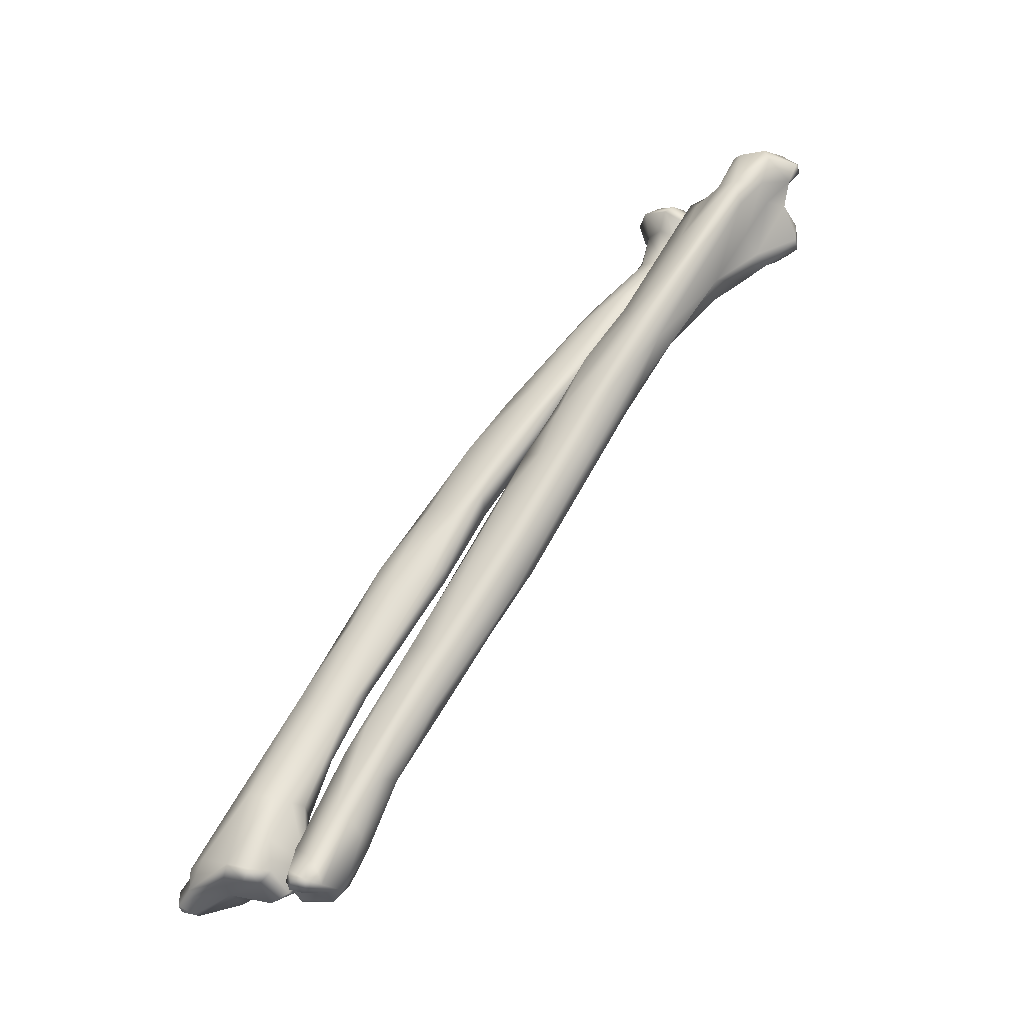
<metadata>
{"format":"obj","ext":"obj","renderer":"f3d","projection":"perspective","resolution":1024,"background":"white","views":[{"elev":-9.2,"azim":-126.1,"up":"+Y"}]}
</metadata>
<code>
g RightLeg-Back
v 0.004491 -0.01311 -0.01147
v 0.003444 -0.008937 -0.006902
v 0.006163 -0.006023 -0.01134
v 0.005819 -0.01697 -0.01689
v 0.006482 -0.009673 -0.01982
v 0.008401 -0.02309 -0.02896
v 0.006637 -0.02588 -0.02461
v 0.00784 0.0006452 -0.0107
v 0.006545 -0.003113 -0.006826
v 0.006814 0.0006233 -0.0138
v 0.004826 0.002561 -0.01072
v 0.004561 -0.006804 -0.02046
v 0.002976 -0.0005715 -0.0156
v 0.002919 0.003946 -0.00978
v -0.0007189 0.00181 -0.01407
v 0.002525 0.006554 -0.008797
v -0.000403 -0.008683 -0.0227
v -0.005377 0.001716 -0.01453
v -0.003676 0.007552 -0.01127
v 0.005853 -0.02093 -0.02987
v -0.000717 0.007925 -0.01011
v -8.507e-05 0.01012 -0.005326
v 0.00194 0.009495 -0.006675
v 0.003342 0.009593 -0.00473
v 0.004282 0.008574 -0.003476
v 0.002903 0.009424 -0.002283
v 0.002581 0.007458 1.492e-05
v 4.173e-05 0.008352 0.001702
v 0.002115 0.005778 0.002236
v 0.0002823 0.005716 0.003088
v -0.00616 0.008263 -0.007999
v -0.00623 0.007418 -6.71e-05
v -0.003783 0.006096 0.0009151
v -0.004942 0.00877 -0.002658
v -0.006715 0.00564 -0.0001637
v -0.00192 0.003272 -0.002874
v -0.008171 0.006383 -0.002242
v -0.004662 0.002767 -0.002208
v -0.002643 -0.0007758 -0.002817
v -0.007699 0.006202 -0.008339
v -0.008251 0.002905 -0.00417
v -0.004286 -0.000252 -0.002211
v -0.002116 -0.003401 -0.002024
v -0.004442 -0.003703 -0.000789
v -0.006168 -0.000957 -0.003482
v -0.005802 -0.0008035 -0.007171
v -0.007696 0.001561 -0.0102
v -0.007102 -0.002793 -0.0146
v -0.004152 -0.007501 -0.01131
v -0.003336 -0.01607 -0.01725
v -0.005802 -0.0008035 -0.007171
v -0.003615 -0.009885 -0.007933
v -0.001585 -0.01417 -0.008942
v -0.006168 -0.000957 -0.003482
v -0.006706 -0.006771 -0.001467
v -0.002991 -0.01117 -0.00502
v -0.004682 -0.007592 0.0008808
v -0.005321 -0.01136 -0.02258
v -0.002615 -0.02771 -0.0297
v -0.003516 -0.01367 -0.02547
v 0.0007983 -0.02386 -0.03316
v -0.0006126 -0.02841 -0.03523
v -0.0005075 -0.03685 -0.03824
v 0.007522 -0.03039 -0.03722
v 0.007301 -0.04047 -0.04337
v 0.009896 -0.0306 -0.03599
v 0.002971 -0.0423 -0.04306
v 0.0104 -0.03819 -0.04083
v 0.01269 -0.04465 -0.04253
v 0.01039 -0.03032 -0.03371
v 0.01177 -0.05601 -0.04384
v 0.01182 -0.04772 -0.04697
v 0.006764 -0.04812 -0.04762
v 0.005764 -0.06129 -0.0539
v 0.001783 -0.04578 -0.04298
v 0.01087 -0.05576 -0.05254
v 0.01514 -0.07261 -0.0618
v 0.01645 -0.07325 -0.05807
v 0.002092 -0.04893 -0.04084
v 0.004533 -0.06397 -0.05244
v 0.0152 -0.07203 -0.05367
v 0.01232 -0.06753 -0.04839
v 0.01577 -0.08561 -0.06028
v 0.01897 -0.08921 -0.06622
v 0.0191 -0.106 -0.07326
v 0.0181 -0.08232 -0.06564
v 0.000405 -0.03695 -0.03227
v 0.0148 -0.07994 -0.06703
v 0.01817 -0.09716 -0.07708
v 0.02009 -0.0949 -0.07274
v 0.02091 -0.1063 -0.07746
v 0.01019 -0.06773 -0.05957
v 0.01026 -0.08077 -0.06597
v 0.01516 -0.09265 -0.0749
v 0.02179 -0.117 -0.07861
v 0.01722 -0.1176 -0.07655
v 0.02 -0.1062 -0.08094
v 0.00806 -0.07941 -0.06247
v 0.01354 -0.106 -0.08147
v 0.01954 -0.1197 -0.07871
v 0.01645 -0.1199 -0.07975
v 0.02275 -0.1135 -0.08186
v 0.02136 -0.1201 -0.08244
v 0.0197 -0.1197 -0.08361
v 0.02316 -0.1187 -0.08183
v 0.02197 -0.1169 -0.08513
v 0.0184 -0.1176 -0.0859
v 0.01779 -0.112 -0.08589
v 0.01365 -0.1127 -0.0863
v 0.01645 -0.1164 -0.08814
v 0.0152 -0.1179 -0.08837
v 0.01407 -0.1151 -0.08915
v 0.01357 -0.1168 -0.08912
v 0.01336 -0.1184 -0.08675
v 0.01197 -0.1164 -0.08743
v 0.01158 -0.1152 -0.08565
v 0.01203 -0.1172 -0.08455
v 0.01336 -0.1184 -0.08675
v 0.01187 -0.1074 -0.0799
v 0.01059 -0.09251 -0.07217
v 0.01408 -0.1182 -0.0796
v 0.01208 -0.11 -0.07764
v 0.01071 -0.1012 -0.07503
v 0.009129 -0.0901 -0.06641
v 0.01185 -0.1015 -0.0715
v 0.006707 -0.07224 -0.05333
v 0.0184 -0.1176 -0.0859
v 0.0152 -0.1179 -0.08837
v 0.01645 -0.1199 -0.07975
v 0.0197 -0.1197 -0.08361
v 0.01722 -0.1176 -0.07655
v 0.0134 -0.1122 -0.07573
v 0.01579 -0.1046 -0.07143
v 0.0191 -0.106 -0.07326
v 0.01577 -0.08561 -0.06028
v 0.01193 -0.09085 -0.06345
v 0.01114 -0.07798 -0.05438
v 0.01232 -0.06753 -0.04839
v 0.006472 -0.06801 -0.04943
v 0.008261 -0.05716 -0.04238
v 0.01177 -0.05601 -0.04384
v 0.003852 -0.03988 -0.03169
v 0.006702 -0.0361 -0.02969
v 0.006637 -0.02588 -0.02461
v -0.0006636 -0.02602 -0.02404
v 0.002967 -0.02689 -0.02248
v -0.0009277 -0.01872 -0.01555
v 0.00309 -0.01982 -0.01575
v 0.005819 -0.01697 -0.01689
v 0.001952 -0.01631 -0.01144
v 0.003638 -0.0163 -0.01448
v 0.004491 -0.01311 -0.01147
v 0.003444 -0.008937 -0.006902
v 1.011e-05 -0.01071 -0.005294
v -0.001746 -0.009724 -0.001537
v 0.002372 -0.006591 0.0007519
v -0.001585 -0.007286 0.002526
v 0.006198 -0.006459 -0.006829
v 0.006163 -0.006023 -0.01134
v 0.006545 -0.003113 -0.006826
v 0.007086 -0.003869 -0.003896
v 0.005575 -0.001186 -0.006954
v 0.006515 -0.002886 -0.001399
v 0.003419 -0.003488 0.0008076
v -0.002116 -0.003401 -0.002024
v -0.001055 -0.001666 -0.005069
v 0.003419 -0.003488 0.0008076
v -0.0001116 -0.005279 0.001176
v -0.002116 -0.003401 -0.002024
v -0.004442 -0.003703 -0.000789
v -0.006351 -0.004191 -0.0008756
v -0.006706 -0.006771 -0.001467
v -0.006168 -0.000957 -0.003482
v 0.004282 0.008574 -0.003476
v 0.002525 0.006554 -0.008797
v 0.002581 0.007458 1.492e-05
v 0.000955 0.004364 -0.00321
v 0.002919 0.003946 -0.00978
v 0.001993 0.005205 0.001643
v 0.002115 0.005778 0.002236
v 0.0002823 0.005716 0.003088
v 0.000586 0.005068 0.002454
v -0.003783 0.006096 0.0009151
v -0.00192 0.003272 -0.002874
v 0.001121 0.002999 -0.006284
v 0.00181 0.0001014 -0.007567
v 0.004826 0.002561 -0.01072
v 0.00784 0.0006452 -0.0107
v 0.005575 -0.001186 -0.006954
v 0.006545 -0.003113 -0.006826
v -0.001055 -0.001666 -0.005069
v -0.002643 -0.0007758 -0.002817
v -0.002116 -0.003401 -0.002024
v 0.01705 -0.01776 -0.009306
v 0.01502 -0.01905 -0.01554
v 0.01522 -0.01447 -0.0113
v 0.01781 -0.02876 -0.0245
v 0.01441 -0.02849 -0.02729
v 0.01514 -0.03462 -0.03442
v 0.01967 -0.02186 -0.01509
v 0.01963 -0.01869 -0.009273
v 0.01777 -0.03639 -0.03341
v 0.0196 -0.05589 -0.04963
v 0.02013 -0.03714 -0.03279
v 0.02233 -0.05614 -0.04737
v 0.02107 -0.02791 -0.02376
v 0.02212 -0.0683 -0.05575
v 0.02042 -0.06651 -0.05685
v 0.02405 -0.08641 -0.06875
v 0.02553 -0.07376 -0.05805
v 0.02565 -0.05782 -0.04768
v 0.02727 -0.08753 -0.06753
v 0.02527 -0.09824 -0.07527
v 0.02977 -0.07781 -0.06062
v 0.03212 -0.08472 -0.06601
v 0.03084 -0.1028 -0.07672
v 0.02742 -0.1026 -0.0769
v 0.02603 -0.1073 -0.0787
v 0.02465 -0.1054 -0.08039
v 0.02282 -0.1143 -0.08115
v 0.02964 -0.0622 -0.05157
v 0.02353 -0.04342 -0.03783
v 0.02276 -0.03204 -0.02911
v 0.02428 -0.02847 -0.0295
v 0.02647 -0.04468 -0.04083
v 0.02714 -0.04088 -0.04202
v 0.0316 -0.06455 -0.0553
v 0.02294 -0.02203 -0.02092
v 0.02214 -0.01824 -0.01477
v 0.02223 -0.01678 -0.01745
v 0.02097 -0.01392 -0.01919
v 0.02264 -0.01653 -0.009887
v 0.02258 -0.01139 -0.0124
v 0.02186 -0.009471 -0.008343
v 0.01955 -0.01616 -0.007892
v 0.01705 -0.01776 -0.009306
v 0.01782 -0.01157 -0.008113
v 0.01522 -0.01447 -0.0113
v 0.01516 -0.01019 -0.009902
v 0.01371 -0.006189 -0.007002
v 0.0165 -0.007242 -0.005497
v 0.02036 -0.006324 -0.00532
v 0.02306 -0.004326 -0.006014
v 0.02158 -0.006681 -0.01176
v 0.02292 -0.002499 -0.009279
v 0.02028 -0.001649 -0.01219
v 0.02012 -0.006928 -0.01409
v 0.01752 -0.008204 -0.01612
v 0.01377 -0.007998 -0.01474
v 0.01621 -0.001551 -0.01299
v 0.01339 -0.00319 -0.01156
v 0.01343 -0.008608 -0.01226
v 0.01293 -0.005297 -0.009515
v 0.01516 -0.01019 -0.009902
v 0.01371 -0.006189 -0.007002
v 0.01325 -0.01365 -0.01401
v 0.01522 -0.01447 -0.0113
v 0.01276 -0.02028 -0.02118
v 0.01502 -0.01905 -0.01554
v 0.01441 -0.02849 -0.02729
v 0.0124 -0.01431 -0.01972
v 0.01383 -0.02592 -0.02928
v 0.01514 -0.03462 -0.03442
v 0.01565 -0.01553 -0.02347
v 0.01559 -0.03067 -0.03487
v 0.0194 -0.02088 -0.02898
v 0.01931 -0.03385 -0.03965
v 0.01785 -0.04434 -0.04618
v 0.01551 -0.03638 -0.03858
v 0.01656 -0.04483 -0.04344
v 0.0196 -0.05589 -0.04963
v 0.01881 -0.0534 -0.05054
v 0.02042 -0.06651 -0.05685
v 0.02078 -0.01846 -0.02632
v 0.02404 -0.03573 -0.0415
v 0.02412 -0.02847 -0.03426
v 0.02056 -0.05808 -0.05505
v 0.02152 -0.04673 -0.0495
v 0.02537 -0.04461 -0.0488
v 0.02805 -0.04527 -0.0476
v 0.0222 -0.05596 -0.05515
v 0.03215 -0.06321 -0.05772
v 0.02619 -0.05537 -0.05603
v 0.0304 -0.05819 -0.05705
v 0.03452 -0.07914 -0.06692
v 0.02491 -0.06503 -0.06289
v 0.02902 -0.06606 -0.06411
v 0.03252 -0.07719 -0.06981
v 0.02755 -0.07518 -0.07007
v 0.0235 -0.07306 -0.06644
v 0.02073 -0.06723 -0.05946
v 0.0239 -0.08878 -0.07258
v 0.02405 -0.08641 -0.06875
v 0.02527 -0.09824 -0.07527
v 0.02465 -0.1054 -0.08039
v 0.02677 -0.08836 -0.07645
v 0.03111 -0.08786 -0.07772
v 0.03461 -0.08536 -0.07297
v 0.02476 -0.1049 -0.08274
v 0.02282 -0.1143 -0.08115
v 0.02622 -0.1039 -0.08561
v 0.0235 -0.1106 -0.08709
v 0.02309 -0.1153 -0.08704
v 0.02272 -0.1187 -0.08415
v 0.02458 -0.1173 -0.08832
v 0.02334 -0.1149 -0.09091
v 0.02447 -0.1169 -0.09109
v 0.02618 -0.1142 -0.09309
v 0.02965 -0.1036 -0.08767
v 0.03366 -0.1067 -0.08957
v 0.03254 -0.1135 -0.09389
v 0.03806 -0.1184 -0.0933
v 0.03423 -0.09332 -0.07955
v 0.03728 -0.1152 -0.09353
v 0.03914 -0.1158 -0.09205
v 0.03827 -0.1081 -0.08592
v 0.03611 -0.09509 -0.07733
v 0.02942 -0.1169 -0.09198
v 0.02447 -0.1169 -0.09109
v 0.02458 -0.1173 -0.08832
v 0.0331 -0.1192 -0.08864
v 0.03692 -0.1195 -0.09273
v 0.04193 -0.1189 -0.09295
v 0.03465 -0.08656 -0.07055
v 0.03209 -0.0908 -0.06985
v 0.036 -0.09818 -0.07667
v 0.03938 -0.109 -0.08341
v 0.04031 -0.121 -0.0939
v 0.03692 -0.1195 -0.09273
v 0.03883 -0.1222 -0.09204
v 0.0331 -0.1192 -0.08864
v 0.04026 -0.1226 -0.0903
v 0.04166 -0.1219 -0.09266
v 0.04321 -0.1211 -0.09044
v 0.04312 -0.1158 -0.0881
v 0.04229 -0.1171 -0.08323
v 0.03901 -0.1098 -0.08148
v 0.03731 -0.1097 -0.08023
v 0.04143 -0.1199 -0.08396
v 0.04026 -0.1226 -0.0903
v 0.03599 -0.1207 -0.08469
v 0.0331 -0.1192 -0.08864
v 0.03885 -0.1171 -0.0816
v 0.03505 -0.1152 -0.08194
v 0.03599 -0.1207 -0.08469
v 0.03426 -0.1003 -0.07605
v 0.0344 -0.1051 -0.07866
v 0.03174 -0.1195 -0.08481
v 0.0331 -0.1192 -0.08864
v 0.02917 -0.113 -0.0803
v 0.03001 -0.1174 -0.08344
v 0.02596 -0.1142 -0.07926
v 0.02596 -0.1203 -0.08539
v 0.02458 -0.1173 -0.08832
v 0.02272 -0.1187 -0.08415
v 0.02827 -0.1197 -0.08369
v 0.0233 -0.1187 -0.08283
v 0.0241 -0.1172 -0.08091
v 0.0123 -0.004427 -0.004366
v 0.01371 -0.006189 -0.007002
v 0.01081 -0.001966 -0.008946
v 0.01293 -0.005297 -0.009515
v 0.01339 -0.00319 -0.01156
v 0.01462 0.001628 -0.01318
v 0.01621 -0.001551 -0.01299
v 0.01396 0.002604 -0.01172
v 0.02031 0.002646 -0.01303
v 0.02028 -0.001649 -0.01219
v 0.02392 0.001447 -0.01139
v 0.02571 -0.0009937 -0.008431
v 0.02292 -0.002499 -0.009279
v 0.02306 -0.004326 -0.006014
v 0.02378 0.003103 -0.009932
v 0.02595 0.0003773 -0.00668
v 0.02554 -0.002613 -0.003643
v 0.01972 0.004046 -0.0103
v 0.02244 0.002316 -0.006211
v 0.01452 0.002711 -0.008876
v 0.02407 -0.0005193 -0.003323
v 0.02118 -0.005619 -0.00304
v 0.02036 -0.006324 -0.00532
v 0.0165 -0.007242 -0.005497
v 0.01127 -0.0006376 -0.006589
v 0.01081 -0.001966 -0.008946
v 0.0123 -0.004427 -0.004366
v 0.0156 -0.003852 -0.001892
v 0.01695 -0.00104 -0.003065
v 0.0227 -0.003231 -0.001978
v 0.0227 -0.003231 -0.001978
v 0.01667 -0.005654 -0.001906
v 0.0156 -0.003852 -0.001892
v 0.0123 -0.004427 -0.004366
v 0.01371 -0.006189 -0.007002
g RightLeg-Back_0
f 3 2 1
f 1 4 3
f 5 3 4
f 6 5 4
f 7 6 4
f 5 8 3
f 8 9 3
f 8 5 10
f 11 8 10
f 5 12 10
f 6 12 5
f 11 10 13
f 10 12 13
f 11 13 14
f 13 15 14
f 15 16 14
f 13 12 17
f 13 17 15
f 18 15 17
f 15 18 19
f 6 20 12
f 20 17 12
f 16 15 21
f 15 19 21
f 21 19 22
f 16 21 23
f 21 22 23
f 24 16 23
f 24 23 22
f 24 25 16
f 25 24 26
f 26 24 22
f 25 26 27
f 26 28 27
f 26 22 28
f 28 29 27
f 28 30 29
f 31 22 19
f 18 31 19
f 30 28 32
f 30 32 33
f 28 22 34
f 22 31 34
f 28 34 32
f 32 34 31
f 35 33 32
f 36 33 35
f 31 37 32
f 37 35 32
f 36 35 38
f 36 38 39
f 37 31 40
f 18 40 31
f 41 35 37
f 41 37 40
f 35 41 38
f 38 42 39
f 39 42 43
f 42 44 43
f 45 44 42
f 45 42 38
f 45 38 41
f 41 46 45
f 47 46 41
f 41 40 47
f 18 47 40
f 18 48 47
f 48 49 47
f 50 49 48
f 49 51 47
f 51 49 52
f 50 52 49
f 50 53 52
f 52 54 51
f 52 55 54
f 56 55 52
f 52 53 56
f 55 56 57
f 58 48 18
f 59 50 48
f 58 59 48
f 60 58 18
f 17 60 18
f 17 61 60
f 20 61 17
f 62 58 60
f 60 61 62
f 59 58 63
f 62 63 58
f 20 64 61
f 61 65 62
f 64 65 61
f 64 20 66
f 66 20 6
f 67 63 62
f 65 67 62
f 68 65 64
f 66 68 64
f 68 66 69
f 70 66 6
f 70 69 66
f 70 6 7
f 69 70 7
f 69 7 71
f 68 72 65
f 68 69 72
f 65 73 67
f 72 73 65
f 74 67 73
f 75 63 67
f 74 75 67
f 72 76 73
f 73 76 74
f 77 72 69
f 77 76 72
f 69 71 78
f 78 77 69
f 63 75 79
f 59 63 79
f 74 80 75
f 80 79 75
f 81 78 71
f 81 71 82
f 82 83 81
f 81 83 84
f 78 81 84
f 84 83 85
f 78 86 77
f 86 78 84
f 59 79 87
f 59 87 50
f 77 86 88
f 89 88 86
f 77 88 76
f 90 86 84
f 90 89 86
f 85 91 84
f 90 84 91
f 88 92 76
f 76 92 74
f 88 93 92
f 92 93 74
f 94 88 89
f 94 93 88
f 91 85 95
f 96 95 85
f 97 90 91
f 97 89 90
f 93 98 74
f 98 80 74
f 99 93 94
f 89 99 94
f 100 95 96
f 100 96 101
f 91 95 102
f 91 102 97
f 103 100 101
f 103 101 104
f 95 100 105
f 102 95 105
f 103 105 100
f 103 104 106
f 103 106 105
f 106 102 105
f 102 106 97
f 107 106 104
f 106 108 97
f 108 89 97
f 107 108 106
f 99 89 109
f 108 109 89
f 107 110 108
f 110 107 111
f 112 108 110
f 112 109 108
f 110 111 113
f 112 110 113
f 114 113 111
f 115 113 114
f 115 112 113
f 115 109 112
f 115 116 109
f 109 116 99
f 115 117 116
f 115 118 117
f 99 116 119
f 116 117 119
f 119 120 99
f 99 120 93
f 93 120 98
f 118 121 117
f 119 117 122
f 117 121 122
f 119 123 120
f 119 122 123
f 124 98 120
f 123 124 120
f 122 125 123
f 123 125 124
f 126 98 124
f 80 98 126
f 126 79 80
f 118 127 121
f 118 128 127
f 127 129 121
f 130 129 127
f 129 131 121
f 132 122 121
f 131 132 121
f 132 125 122
f 131 133 132
f 132 133 125
f 134 133 131
f 134 135 133
f 125 133 136
f 135 136 133
f 125 136 124
f 126 124 136
f 135 137 136
f 136 137 126
f 135 138 137
f 139 126 137
f 126 139 79
f 79 139 87
f 137 138 140
f 137 140 139
f 138 141 140
f 139 142 87
f 139 140 142
f 140 141 143
f 143 142 140
f 143 141 144
f 87 142 145
f 87 145 50
f 142 143 146
f 143 144 146
f 145 142 146
f 50 145 147
f 145 146 147
f 147 53 50
f 146 144 148
f 147 146 148
f 144 149 148
f 148 150 147
f 147 150 53
f 148 149 151
f 148 151 150
f 151 149 152
f 151 152 150
f 150 152 53
f 53 152 153
f 53 153 154
f 53 154 56
f 56 154 155
f 154 153 155
f 155 153 156
f 56 155 57
f 155 156 157
f 155 157 57
f 158 156 153
f 159 158 153
f 159 160 158
f 160 161 158
f 158 161 156
f 160 162 161
f 161 163 156
f 163 161 162
f 163 162 164
f 162 165 164
f 162 166 165
f 163 167 156
f 167 168 156
f 168 157 156
f 167 169 168
f 169 170 168
f 168 170 157
f 57 157 170
f 57 170 171
f 172 57 171
f 170 173 171
f 171 173 172
f 176 175 174
f 177 175 176
f 178 175 177
f 177 176 179
f 179 176 180
f 179 180 181
f 182 179 181
f 177 179 182
f 181 183 182
f 177 182 183
f 177 183 184
f 185 178 177
f 184 185 177
f 186 178 185
f 185 184 186
f 187 178 186
f 187 186 188
f 188 186 189
f 188 189 190
f 186 191 189
f 186 184 191
f 191 184 192
f 191 192 193
f 196 195 194
f 194 195 197
f 195 198 197
f 198 199 197
f 200 194 197
f 201 194 200
f 197 199 202
f 199 203 202
f 197 202 204
f 202 203 205
f 204 202 205
f 206 200 197
f 204 206 197
f 205 203 207
f 203 208 207
f 208 209 207
f 210 205 207
f 209 210 207
f 211 204 205
f 211 205 210
f 210 209 212
f 212 209 213
f 211 210 214
f 214 210 212
f 215 214 212
f 216 215 212
f 217 216 212
f 212 213 217
f 217 213 218
f 216 217 218
f 213 219 218
f 218 219 220
f 211 214 221
f 221 214 215
f 222 204 211
f 221 222 211
f 204 222 223
f 204 223 206
f 224 206 223
f 222 225 223
f 221 225 222
f 225 224 223
f 221 226 225
f 226 224 225
f 227 221 215
f 227 226 221
f 206 224 228
f 228 200 206
f 228 229 200
f 228 224 230
f 228 230 229
f 230 224 231
f 232 200 229
f 201 200 232
f 233 229 230
f 230 231 233
f 232 229 233
f 232 233 234
f 201 232 235
f 235 232 234
f 235 236 201
f 235 237 236
f 234 237 235
f 237 238 236
f 239 238 237
f 240 239 237
f 241 240 237
f 234 241 237
f 242 241 234
f 243 242 234
f 234 233 244
f 243 234 244
f 245 243 244
f 233 231 244
f 246 245 244
f 247 244 231
f 246 244 247
f 246 247 248
f 247 231 248
f 249 246 248
f 250 246 249
f 251 250 249
f 249 252 251
f 252 253 251
f 252 254 253
f 255 253 254
f 256 254 252
f 256 252 249
f 257 254 256
f 256 258 257
f 258 259 257
f 259 258 260
f 261 256 249
f 261 258 256
f 260 258 262
f 261 262 258
f 263 260 262
f 264 261 249
f 261 264 262
f 264 249 248
f 265 263 262
f 264 265 262
f 266 264 248
f 267 265 264
f 266 267 264
f 265 267 268
f 265 269 263
f 265 268 269
f 263 269 270
f 270 269 268
f 271 263 270
f 270 272 271
f 272 270 268
f 271 272 273
f 266 248 274
f 231 274 248
f 275 266 274
f 275 267 266
f 276 274 231
f 274 276 275
f 231 224 276
f 226 276 224
f 275 276 226
f 277 272 268
f 272 277 273
f 267 278 268
f 275 279 267
f 279 278 267
f 275 226 280
f 275 280 279
f 278 281 268
f 281 277 268
f 226 282 280
f 282 226 227
f 278 279 283
f 281 278 283
f 284 279 280
f 284 280 282
f 283 279 284
f 227 285 282
f 285 227 215
f 283 286 281
f 281 286 277
f 284 287 283
f 283 287 286
f 284 282 288
f 288 287 284
f 285 288 282
f 287 289 286
f 288 289 287
f 290 277 286
f 289 290 286
f 291 277 290
f 291 290 292
f 273 291 292
f 291 273 277
f 273 292 293
f 293 292 294
f 292 295 294
f 290 289 296
f 290 296 292
f 288 297 289
f 296 289 297
f 285 298 288
f 298 297 288
f 299 295 292
f 295 299 300
f 296 301 292
f 301 299 292
f 299 302 300
f 301 302 299
f 300 302 303
f 304 300 303
f 305 304 303
f 303 302 306
f 305 303 306
f 302 301 306
f 306 307 305
f 307 306 308
f 306 301 308
f 296 309 301
f 309 296 297
f 301 309 308
f 310 309 297
f 311 308 309
f 311 309 310
f 312 308 311
f 313 310 297
f 298 313 297
f 311 314 312
f 314 311 310
f 315 314 310
f 312 314 315
f 310 313 316
f 316 315 310
f 298 317 313
f 316 313 317
f 312 318 308
f 318 319 308
f 320 319 318
f 320 318 321
f 321 318 322
f 318 312 322
f 323 312 315
f 315 316 323
f 298 324 317
f 298 285 324
f 215 324 285
f 325 324 215
f 325 215 216
f 326 317 324
f 324 325 326
f 327 316 317
f 327 317 326
f 328 312 323
f 328 329 312
f 330 329 328
f 329 330 331
f 330 332 331
f 330 328 333
f 330 333 332
f 328 323 333
f 334 332 333
f 323 334 333
f 323 316 335
f 335 316 327
f 335 334 323
f 335 327 336
f 334 335 336
f 326 337 327
f 327 337 336
f 337 326 338
f 337 338 336
f 339 334 336
f 339 340 334
f 341 340 339
f 340 341 342
f 339 343 341
f 336 343 339
f 338 343 336
f 343 338 344
f 345 343 344
f 346 338 326
f 326 325 346
f 346 325 216
f 347 338 346
f 338 347 344
f 347 346 216
f 344 347 216
f 348 345 344
f 345 348 349
f 350 344 216
f 350 216 218
f 344 350 351
f 348 344 351
f 218 352 350
f 350 352 351
f 352 218 220
f 349 348 353
f 354 349 353
f 355 354 353
f 348 351 356
f 352 356 351
f 348 356 353
f 355 353 357
f 357 220 355
f 357 353 356
f 358 352 220
f 358 356 352
f 358 357 356
f 357 358 220
f 361 360 359
f 362 360 361
f 361 363 362
f 363 361 364
f 365 363 364
f 366 364 361
f 367 365 364
f 366 367 364
f 367 368 365
f 367 369 368
f 369 370 368
f 370 371 368
f 372 371 370
f 373 369 367
f 370 369 374
f 374 369 373
f 370 375 372
f 375 370 374
f 376 373 367
f 366 376 367
f 377 374 373
f 376 377 373
f 366 378 376
f 378 377 376
f 374 377 379
f 375 374 379
f 375 380 372
f 380 381 372
f 381 380 382
f 366 383 378
f 366 384 383
f 384 385 383
f 385 386 383
f 377 378 387
f 378 383 387
f 383 386 387
f 377 387 379
f 386 388 387
f 387 388 379
f 375 379 389
f 375 389 380
f 389 390 380
f 380 390 382
f 389 391 390
f 392 390 391
f 390 392 382
f 392 393 382

</code>
